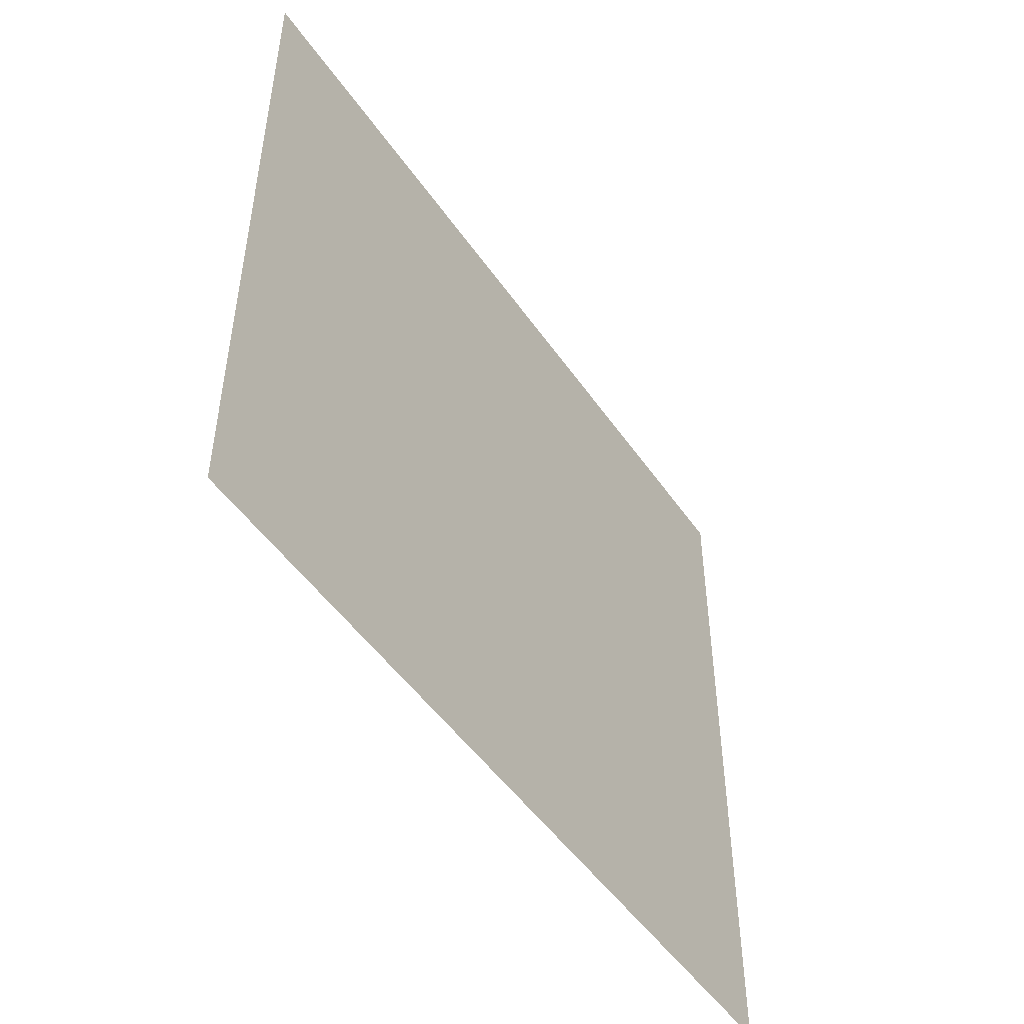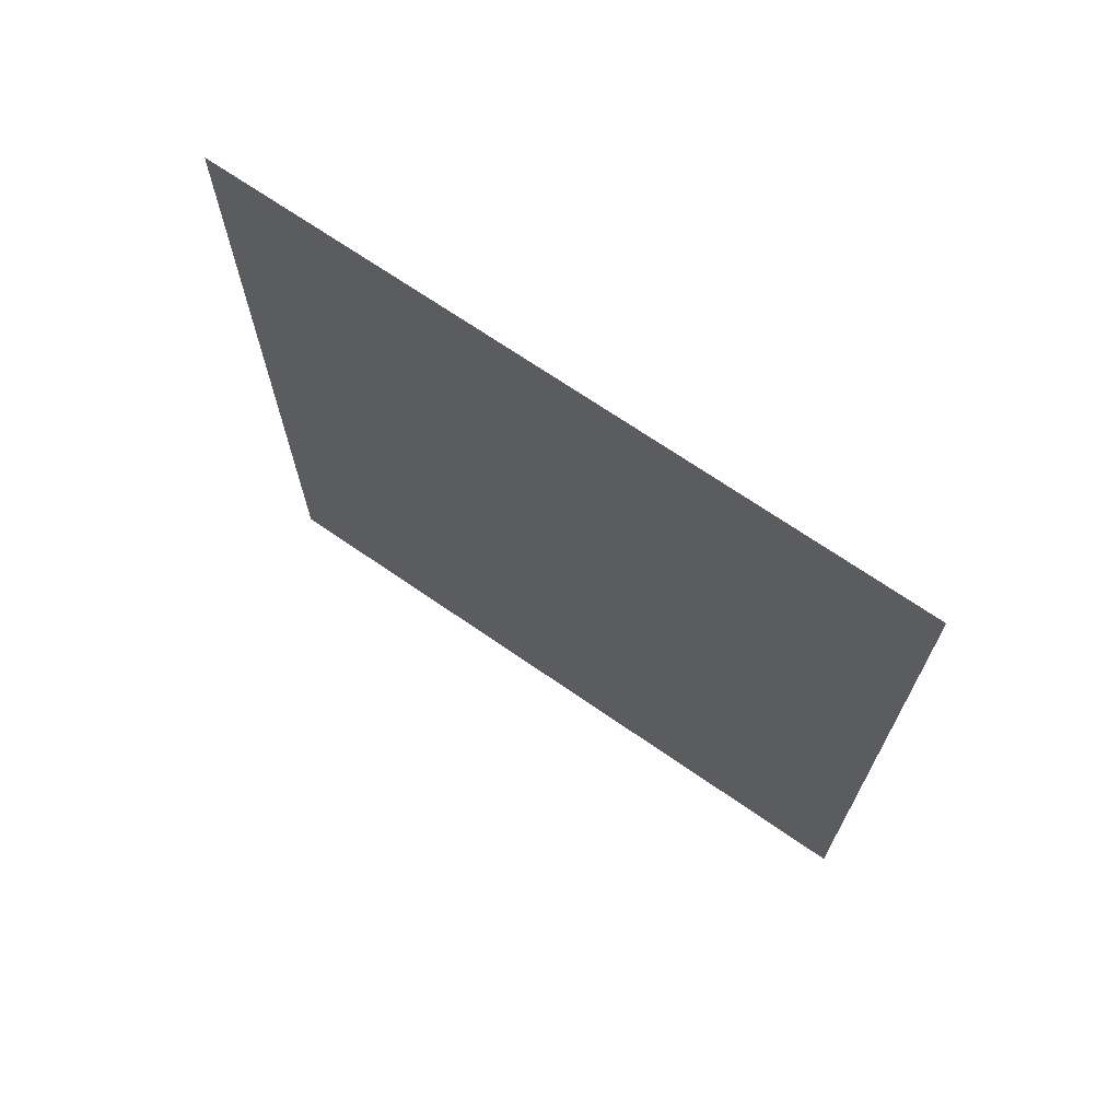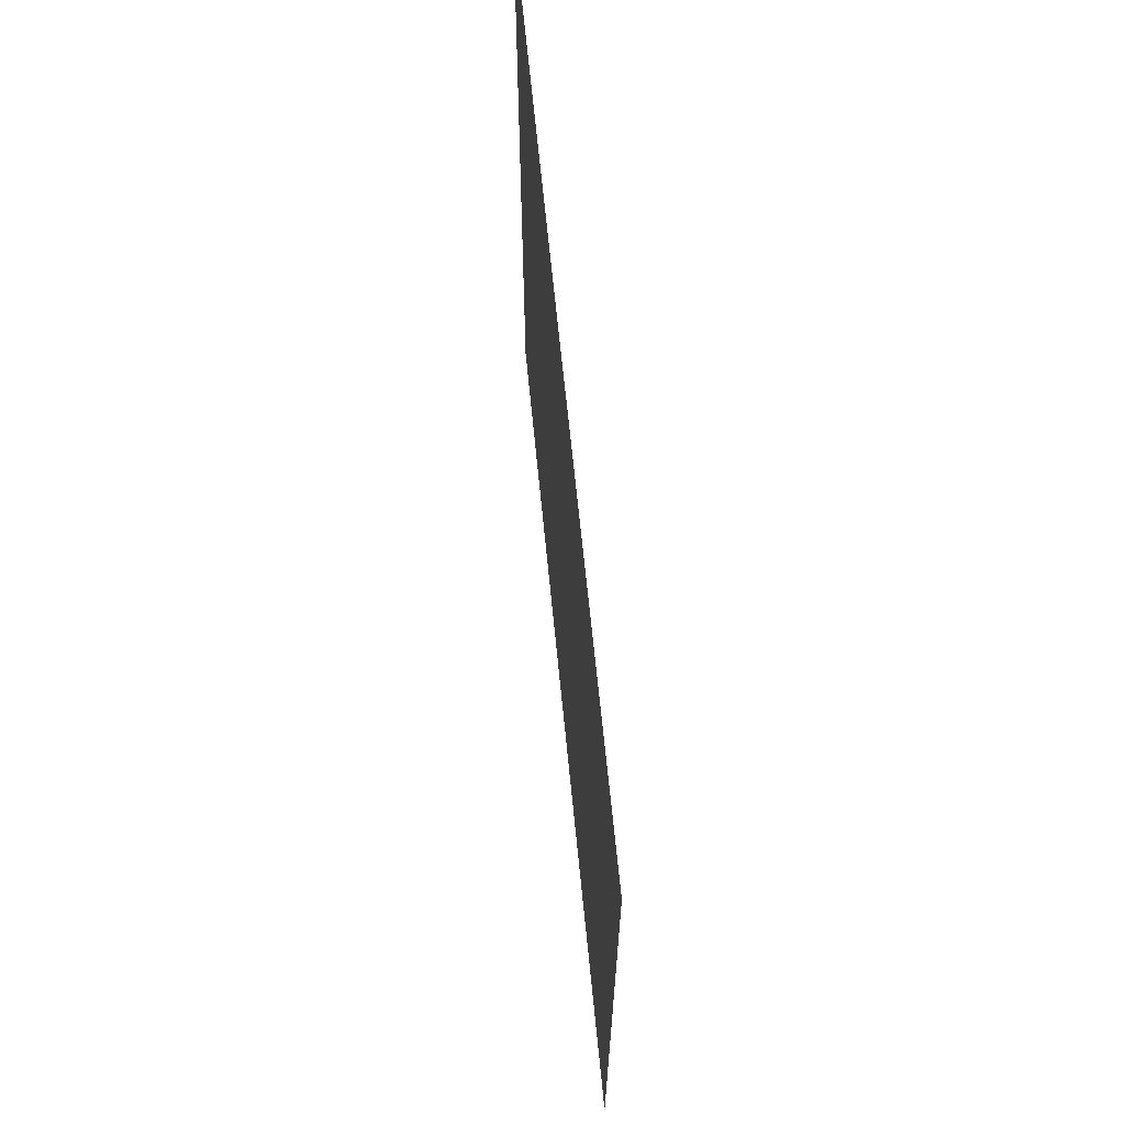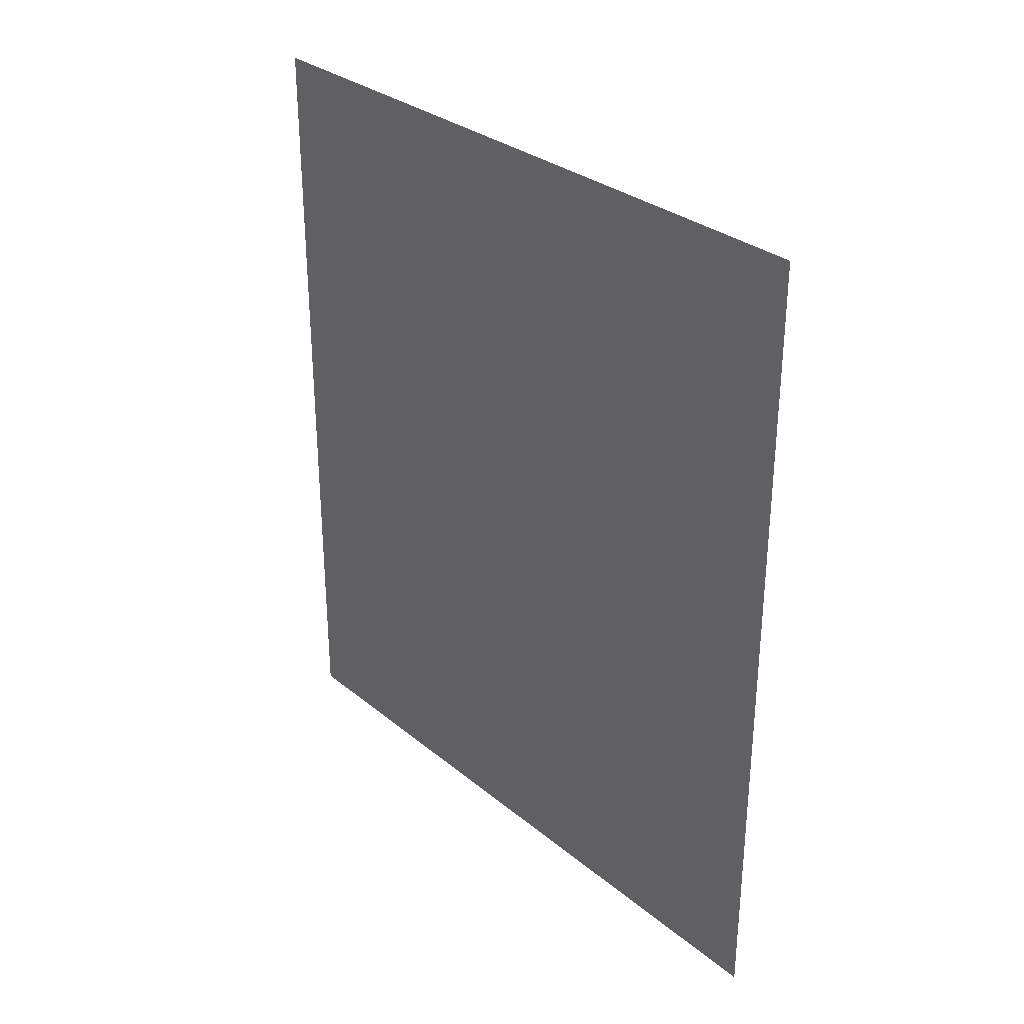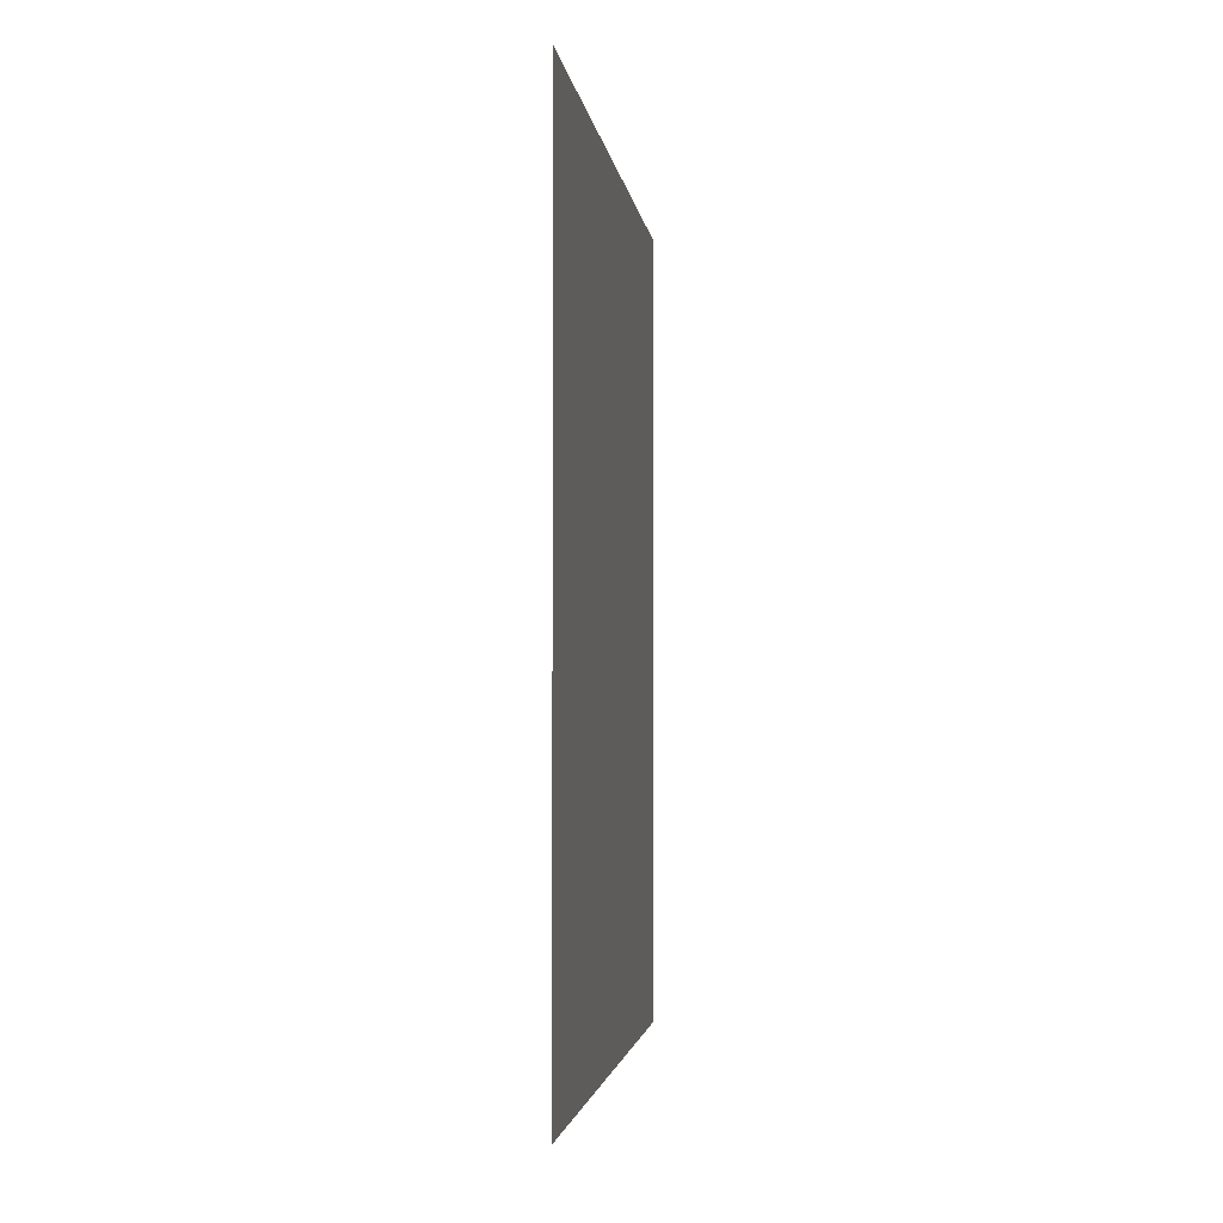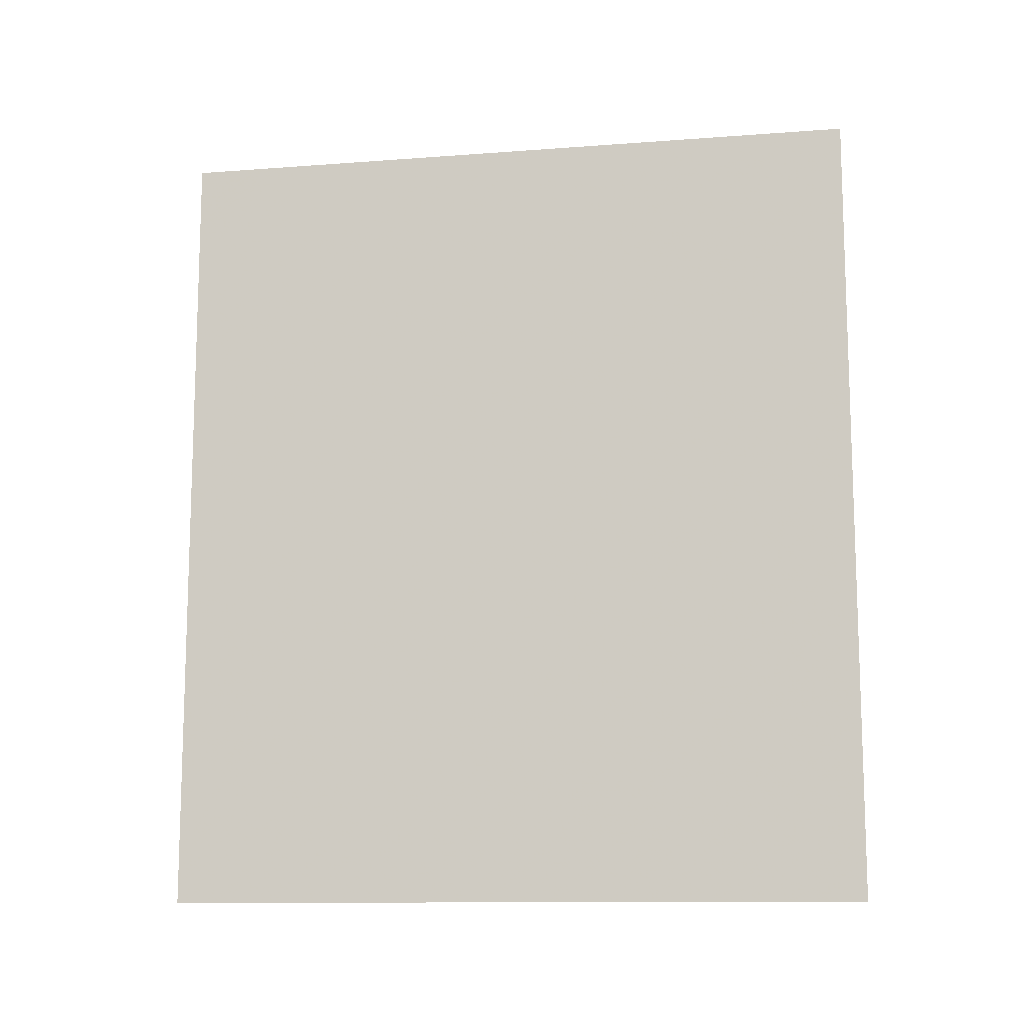
<metadata>
{"format":"obj","ext":"obj","renderer":"f3d","projection":"perspective","resolution":1024,"background":"white","views":[{"elev":-49.4,"azim":33.3,"up":"+Z"},{"elev":69.5,"azim":-55.3,"up":"+Y"},{"elev":66.1,"azim":174.4,"up":"+Z"},{"elev":30.8,"azim":139.3,"up":"+Y"},{"elev":-2.7,"azim":-173.0,"up":"+Y"},{"elev":-11.8,"azim":-79.7,"up":"+Y"}]}
</metadata>
<code>
g Quad
v -9885 0 9377
v -9885 0 1.07e+04
v -9885 1500 9377
v -9885 1500 1.07e+04
f 3 1 2
f 2 4 3

</code>
